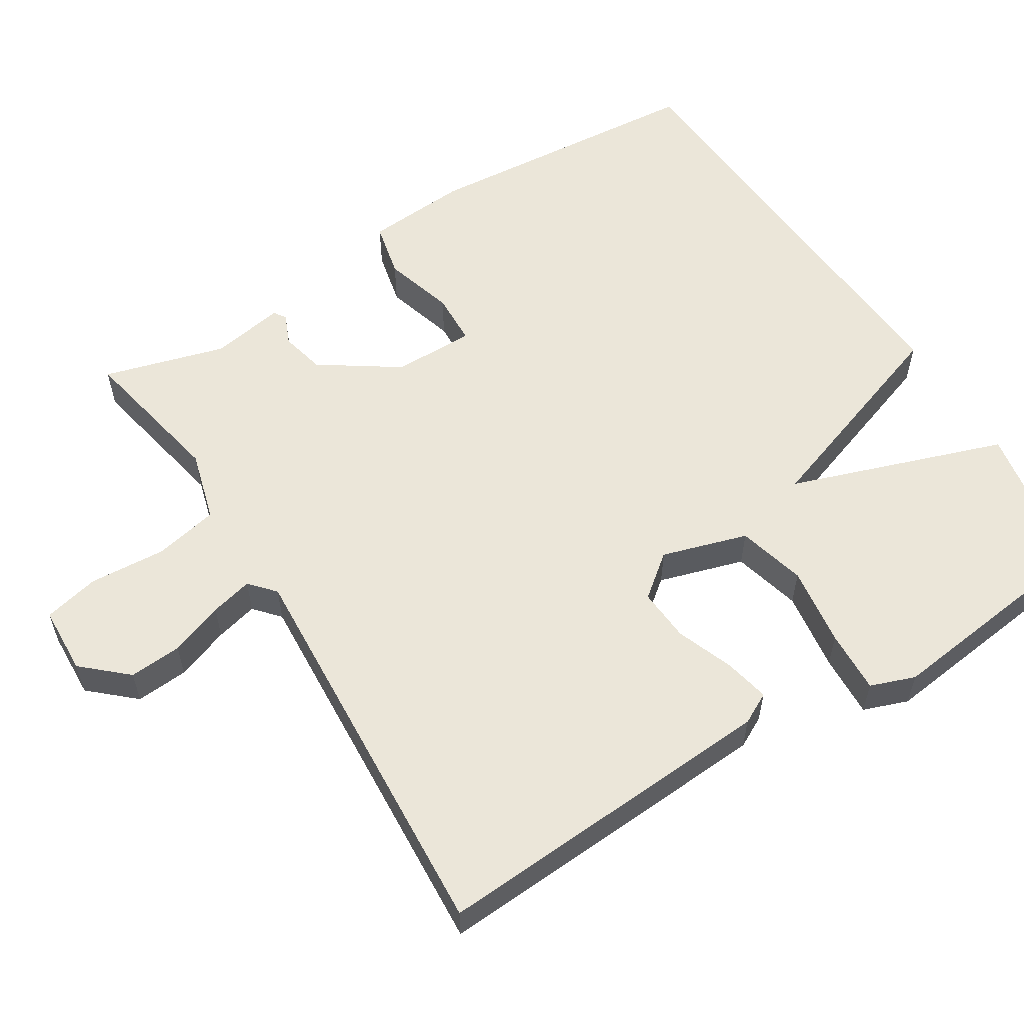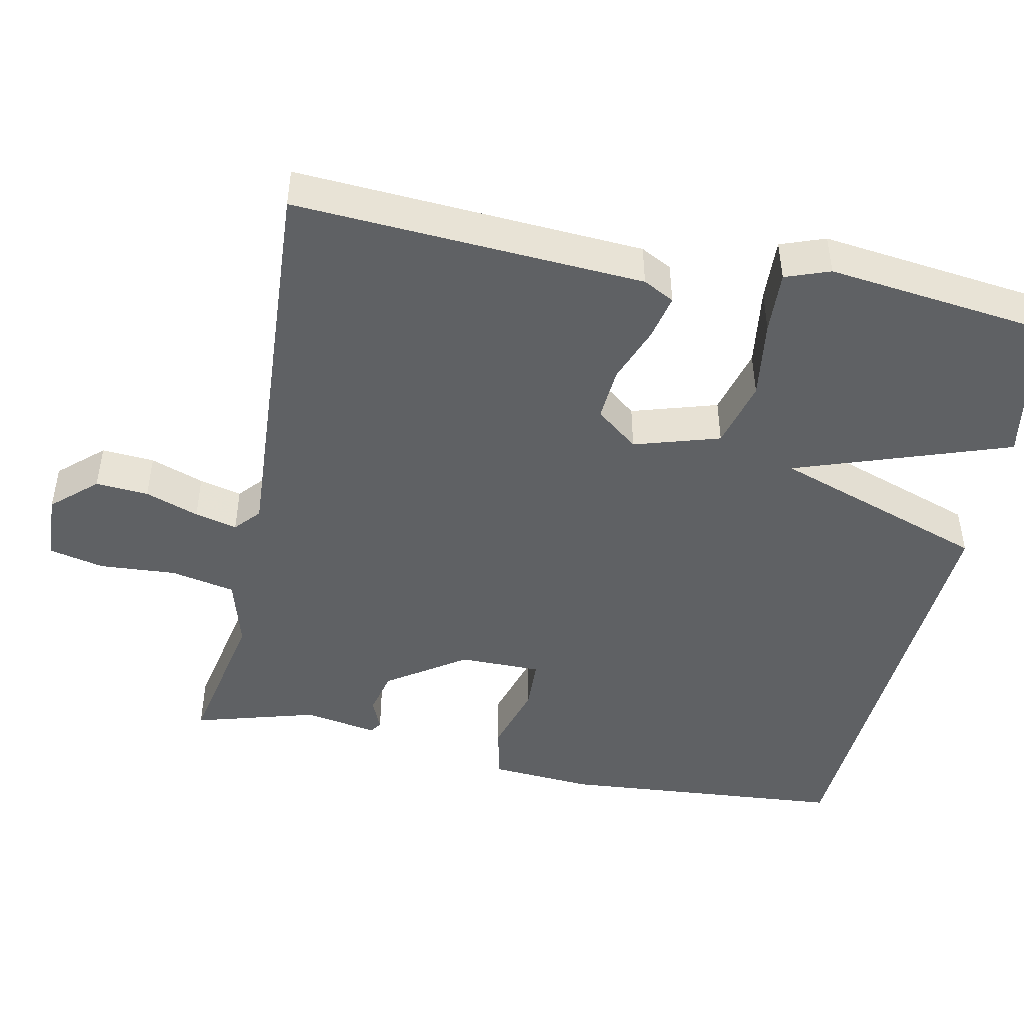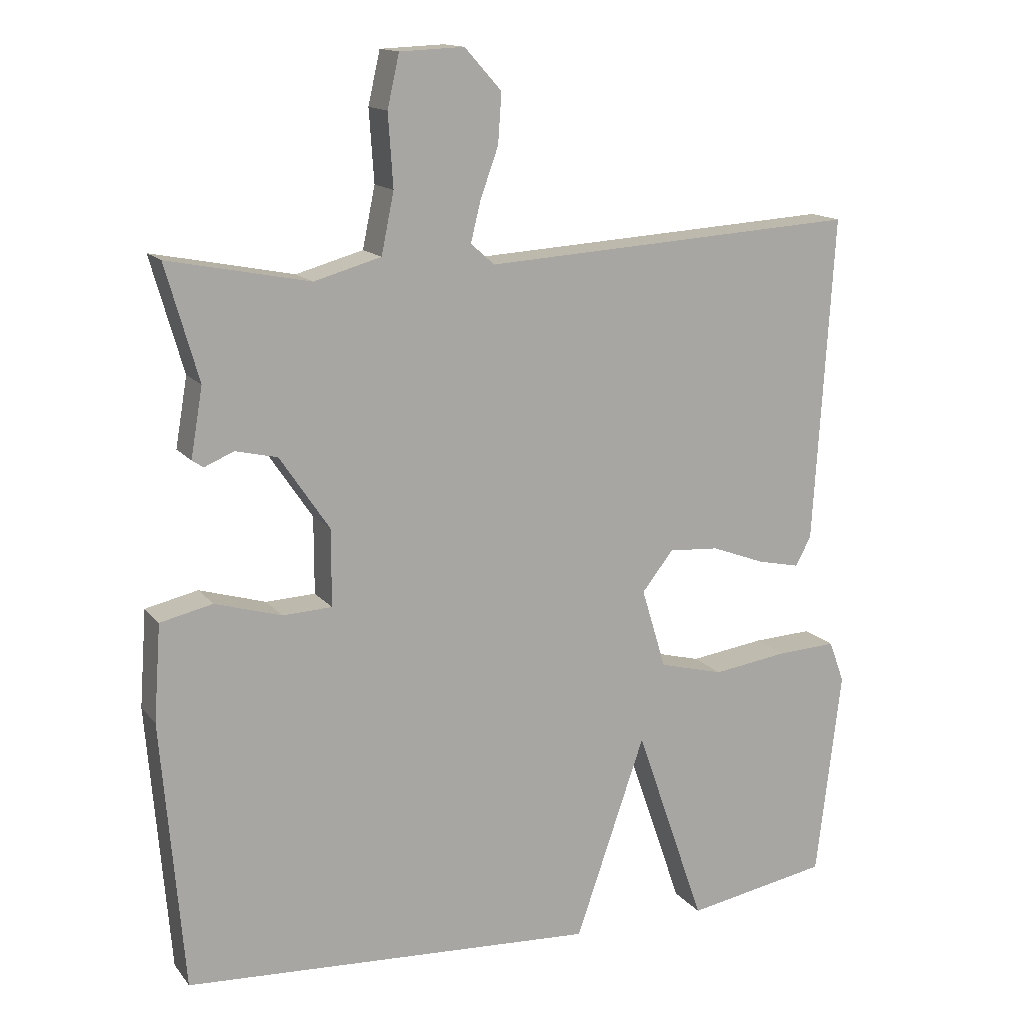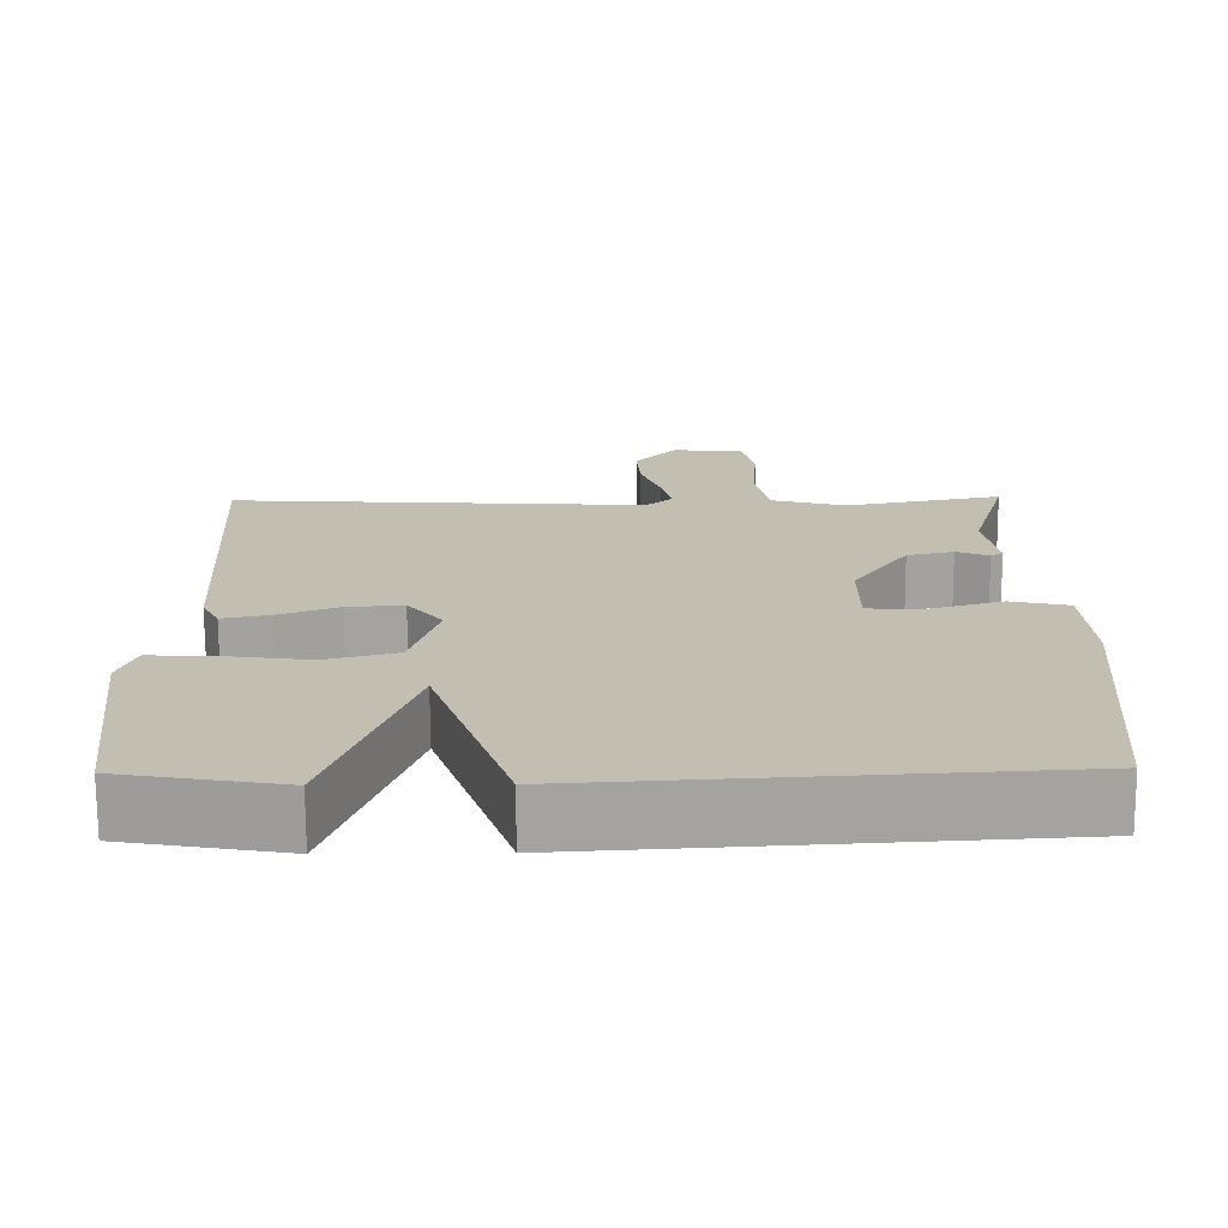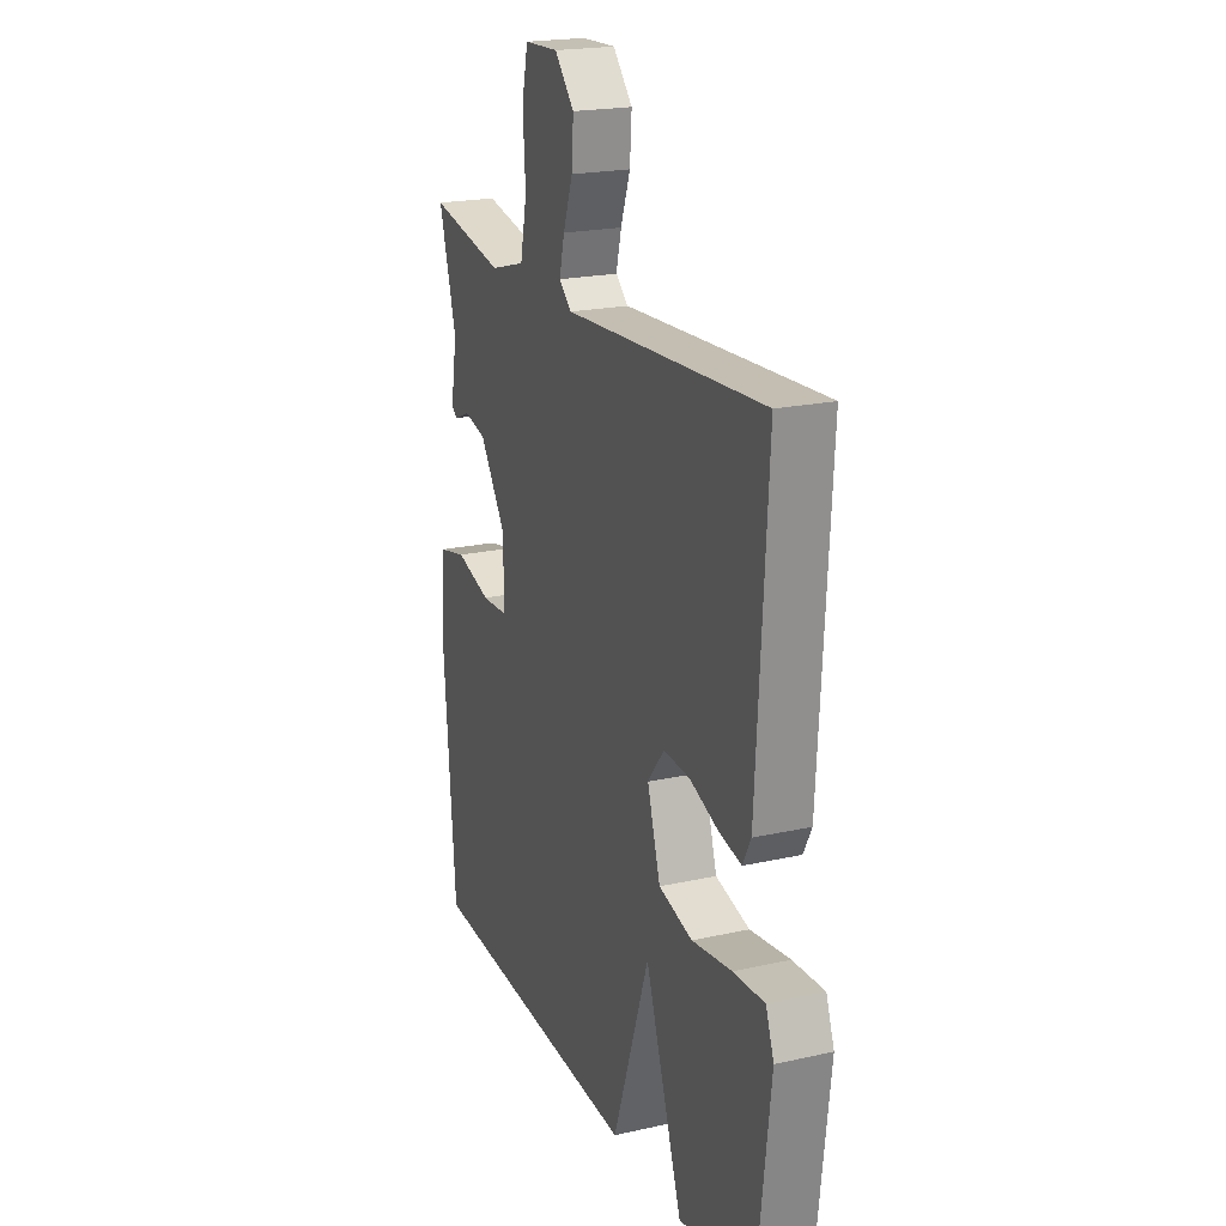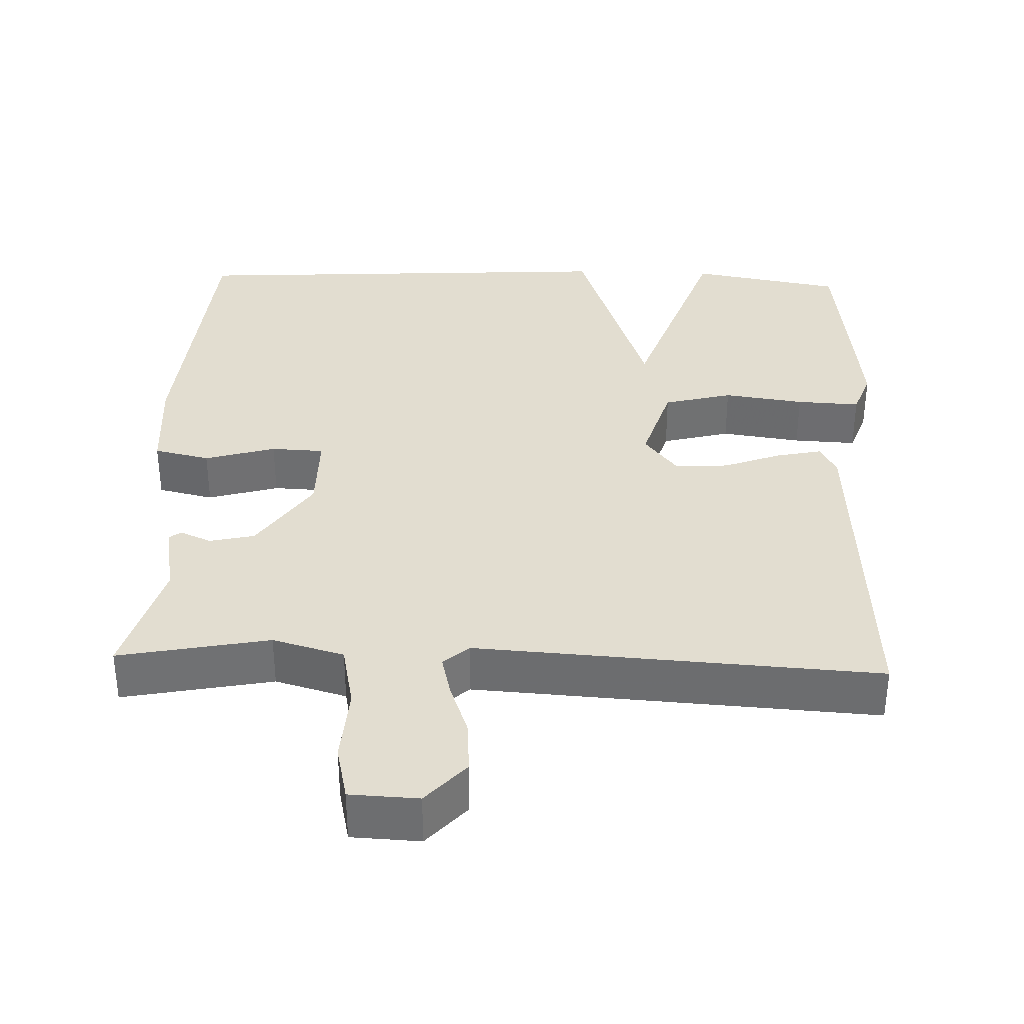
<metadata>
{"format":"obj","ext":"obj","renderer":"f3d","projection":"perspective","resolution":1024,"background":"white","views":[{"elev":57.4,"azim":58.0,"up":"+Y"},{"elev":-46.4,"azim":78.4,"up":"+Y"},{"elev":14.4,"azim":-24.2,"up":"+Z"},{"elev":-72.5,"azim":-179.7,"up":"+Z"},{"elev":20.7,"azim":68.0,"up":"+Z"},{"elev":35.3,"azim":2.1,"up":"+Y"}]}
</metadata>
<code>
v -0.5 0.07 0.5
v -0.298 0.07 0.46
v -0.202 0.07 0.487
v -0.184 0.07 0.574
v -0.191 0.07 0.677
v -0.174 0.07 0.752
v -0.082 0.07 0.756
v -0.029 0.07 0.697
v -0.034 0.07 0.626
v -0.06 0.07 0.554
v -0.074 0.07 0.497
v -0.04 0.07 0.467
v 0.5 0.07 0.5
v 0.471 0.07 0.031
v 0.449 0.07 -0.011
v 0.388 0.07 0.002
v 0.311 0.07 0.031
v 0.239 0.07 0.036
v 0.194 0.07 -0.021
v 0.229 0.07 -0.136
v 0.321 0.07 -0.16
v 0.429 0.07 -0.145
v 0.514 0.07 -0.141
v 0.536 0.07 -0.201
v 0.5 0.07 -0.5
v 0.295 0.07 -0.536
v 0.195 0.07 -0.247
v 0.095 0.07 -0.536
v -0.5 0.07 -0.5
v -0.532 0.07 -0.115
v -0.522 0.07 0.023
v -0.447 0.07 0.04
v -0.352 0.07 0.012
v -0.281 0.07 0.015
v -0.281 0.07 0.125
v -0.352 0.07 0.23
v -0.412 0.07 0.244
v -0.454 0.07 0.226
v -0.47 0.07 0.237
v -0.453 0.07 0.336
v -0.5 0 0.5
v -0.298 0 0.46
v -0.202 0 0.487
v -0.184 0 0.574
v -0.191 0 0.677
v -0.174 0 0.752
v -0.082 0 0.756
v -0.029 0 0.697
v -0.034 0 0.626
v -0.06 0 0.554
v -0.074 0 0.497
v -0.04 0 0.467
v 0.5 0 0.5
v 0.471 0 0.031
v 0.449 0 -0.011
v 0.388 0 0.002
v 0.311 0 0.031
v 0.239 0 0.036
v 0.194 0 -0.021
v 0.229 0 -0.136
v 0.321 0 -0.16
v 0.429 0 -0.145
v 0.514 0 -0.141
v 0.536 0 -0.201
v 0.5 0 -0.5
v 0.295 0 -0.536
v 0.195 0 -0.247
v 0.095 0 -0.536
v -0.5 0 -0.5
v -0.532 0 -0.115
v -0.522 0 0.023
v -0.447 0 0.04
v -0.352 0 0.012
v -0.281 0 0.015
v -0.281 0 0.125
v -0.352 0 0.23
v -0.412 0 0.244
v -0.454 0 0.226
v -0.47 0 0.237
v -0.453 0 0.336
f 37 38 39 40
f 40 1 2
f 37 40 2
f 36 37 2
f 35 36 2 3
f 34 35 3
f 31 32 33
f 30 31 33
f 29 30 33
f 28 29 33
f 27 28 33
f 27 33 34
f 25 26 27
f 24 25 27
f 23 24 27
f 22 23 27
f 21 22 27
f 20 21 27
f 34 3 4
f 27 34 4
f 20 27 4
f 19 20 4
f 15 16 17
f 14 15 17
f 13 14 17
f 12 13 17
f 11 12 17 18
f 8 9 10
f 7 8 10
f 6 7 10
f 5 6 10
f 4 5 10
f 4 10 11
f 4 11 18 19
f 80 79 78 77
f 42 41 80
f 42 80 77
f 42 77 76
f 43 42 76 75
f 43 75 74
f 73 72 71
f 73 71 70
f 73 70 69
f 73 69 68
f 73 68 67
f 74 73 67
f 67 66 65
f 67 65 64
f 67 64 63
f 67 63 62
f 67 62 61
f 67 61 60
f 44 43 74
f 44 74 67
f 44 67 60
f 44 60 59
f 57 56 55
f 57 55 54
f 57 54 53
f 57 53 52
f 58 57 52 51
f 50 49 48
f 50 48 47
f 50 47 46
f 50 46 45
f 50 45 44
f 51 50 44
f 59 58 51 44
f 1 41 42 2
f 2 42 43 3
f 3 43 44 4
f 4 44 45 5
f 5 45 46 6
f 6 46 47 7
f 7 47 48 8
f 8 48 49 9
f 9 49 50 10
f 10 50 51 11
f 11 51 52 12
f 12 52 53 13
f 13 53 54 14
f 14 54 55 15
f 15 55 56 16
f 16 56 57 17
f 17 57 58 18
f 18 58 59 19
f 19 59 60 20
f 20 60 61 21
f 21 61 62 22
f 22 62 63 23
f 23 63 64 24
f 24 64 65 25
f 25 65 66 26
f 26 66 67 27
f 27 67 68 28
f 28 68 69 29
f 29 69 70 30
f 30 70 71 31
f 31 71 72 32
f 32 72 73 33
f 33 73 74 34
f 34 74 75 35
f 35 75 76 36
f 36 76 77 37
f 37 77 78 38
f 38 78 79 39
f 39 79 80 40
f 40 80 41 1

</code>
